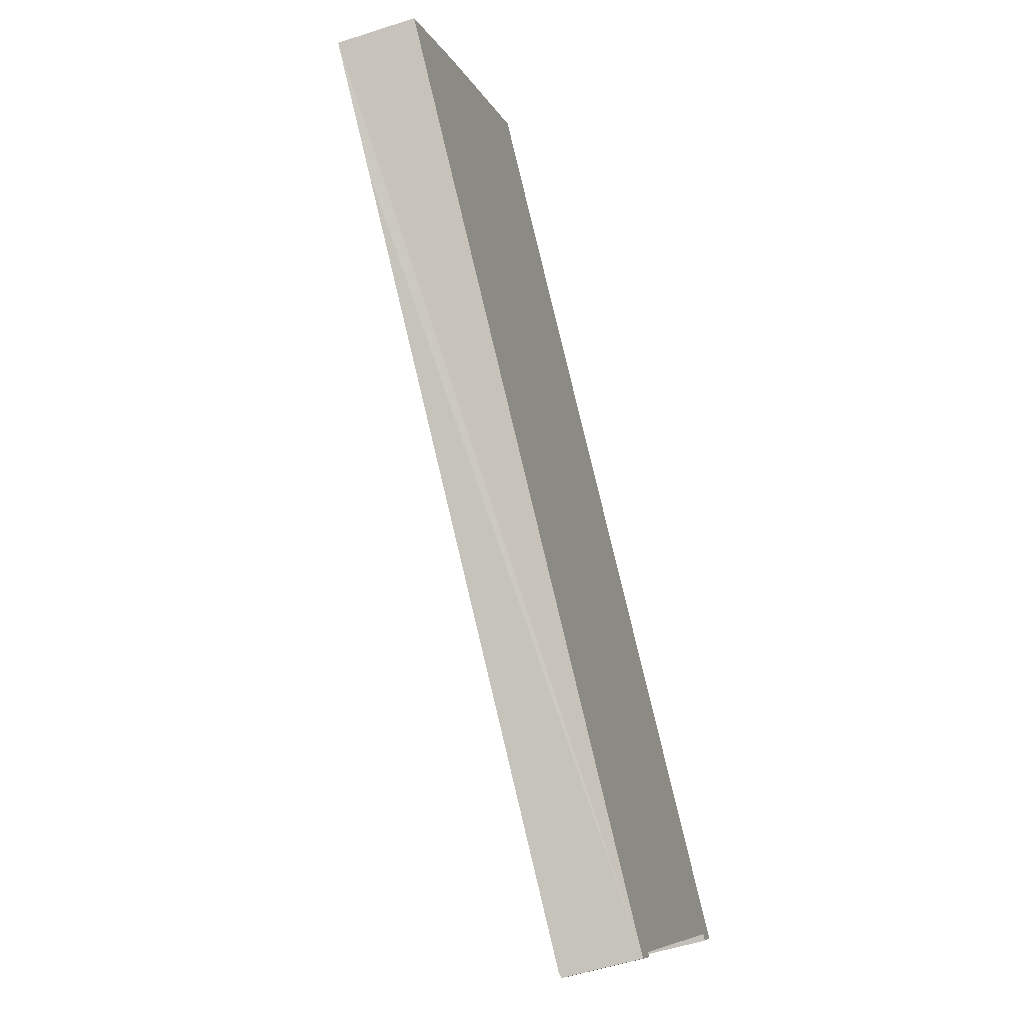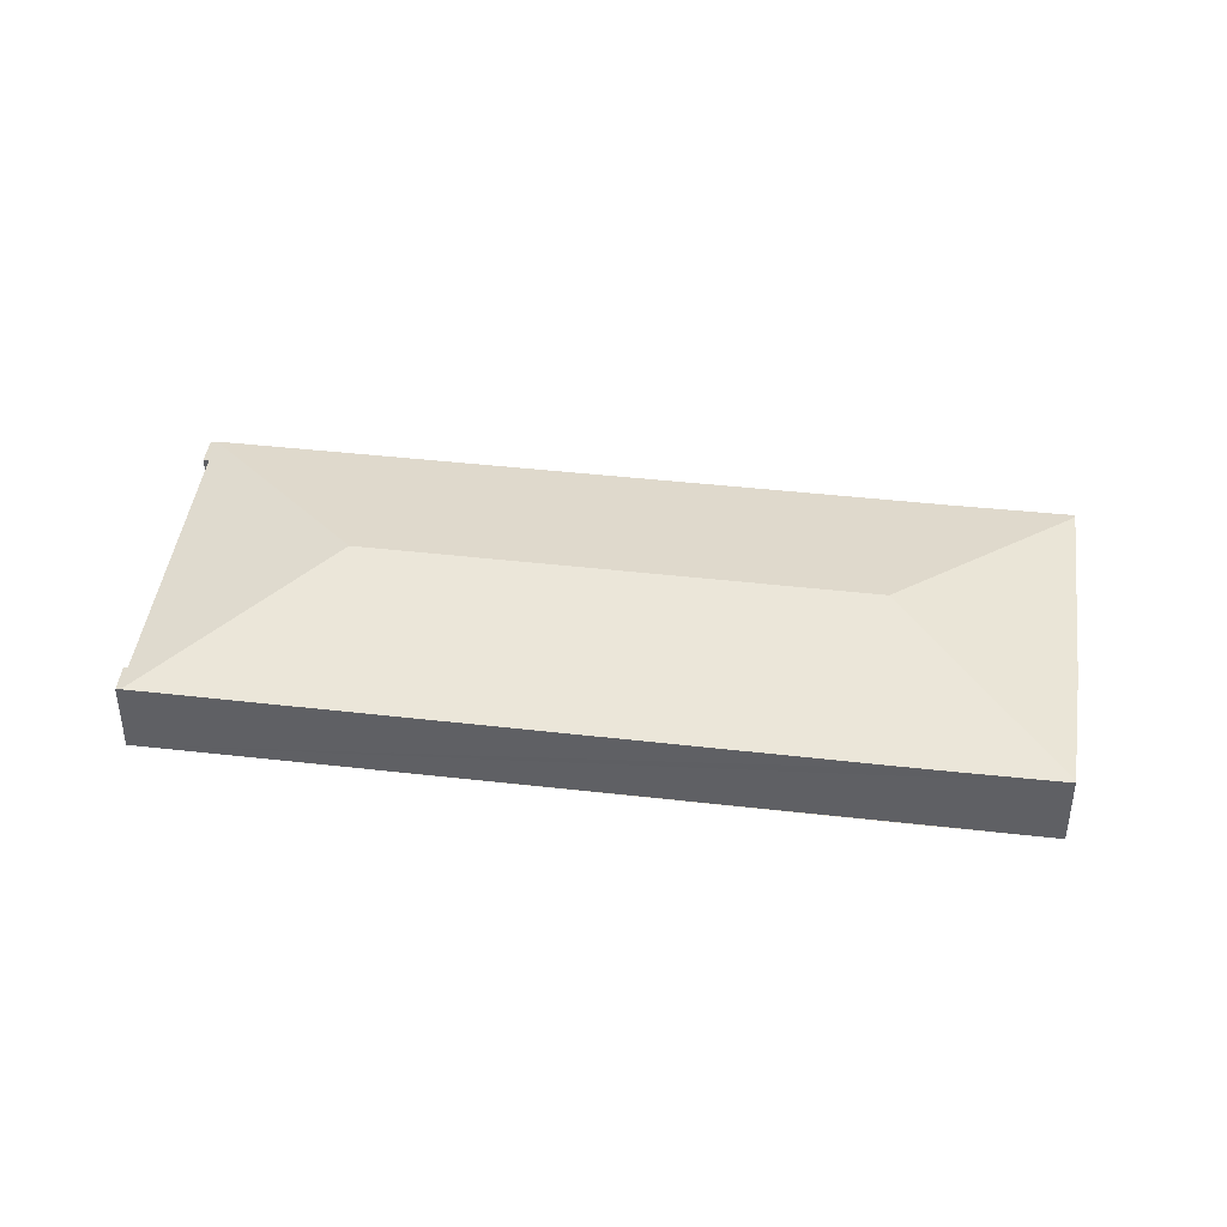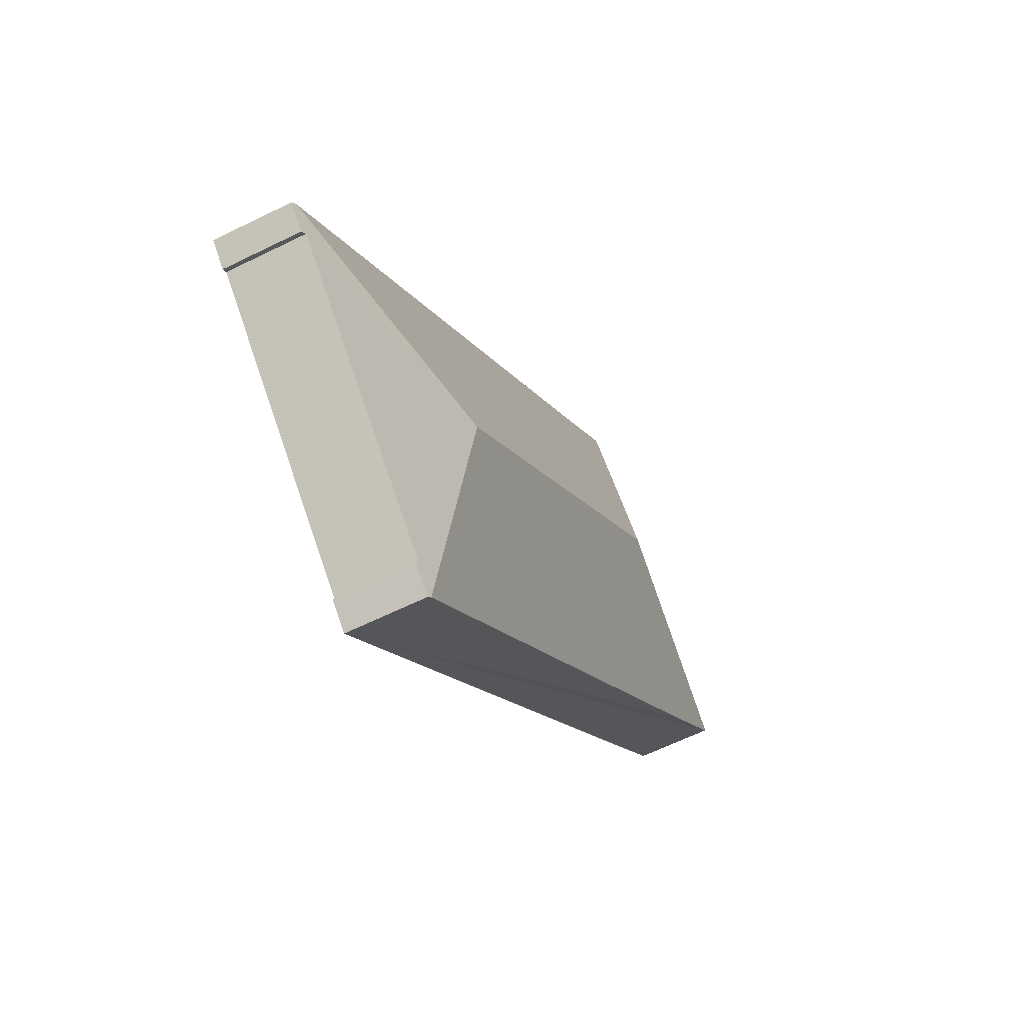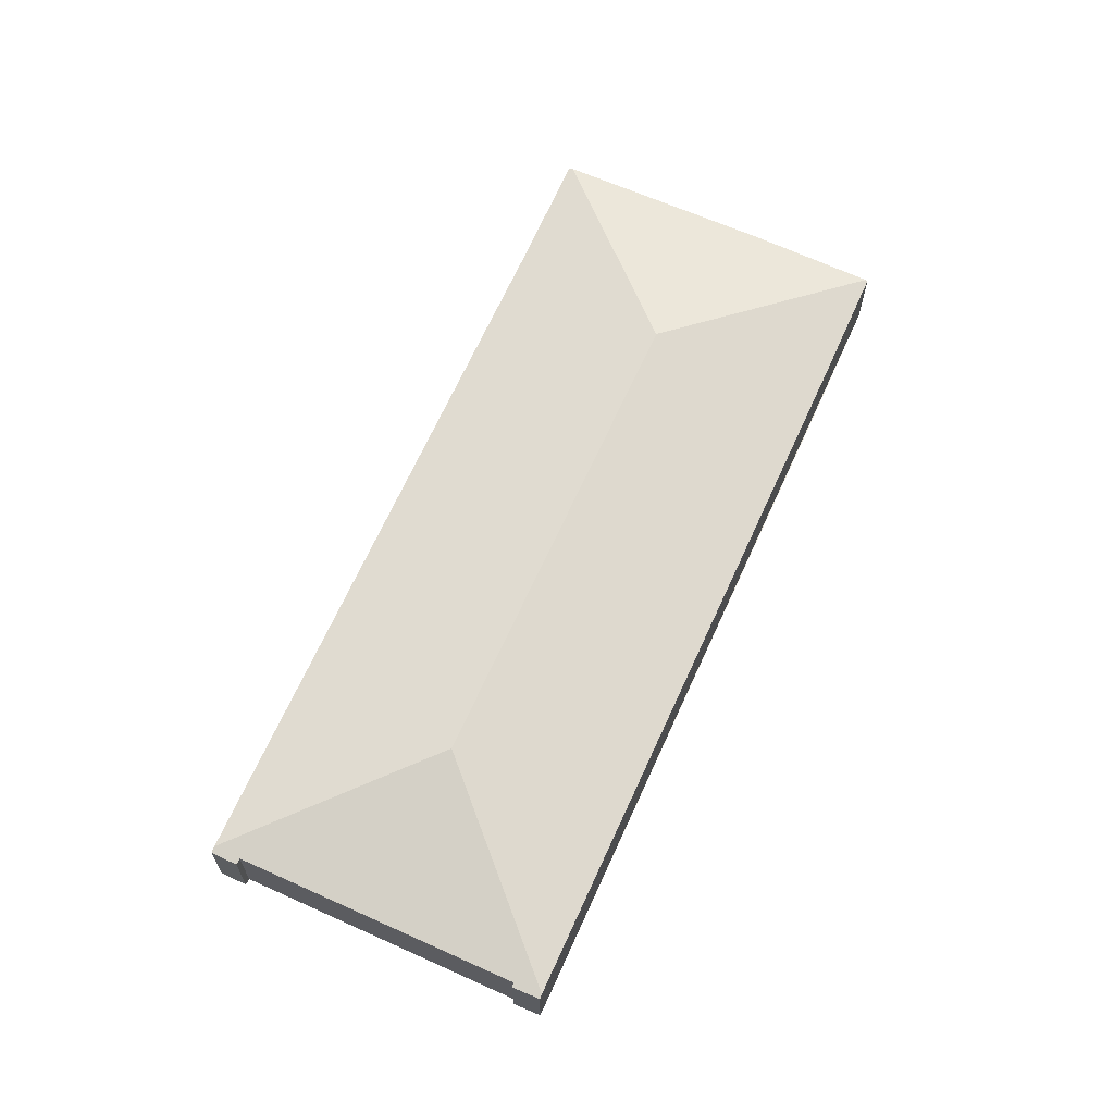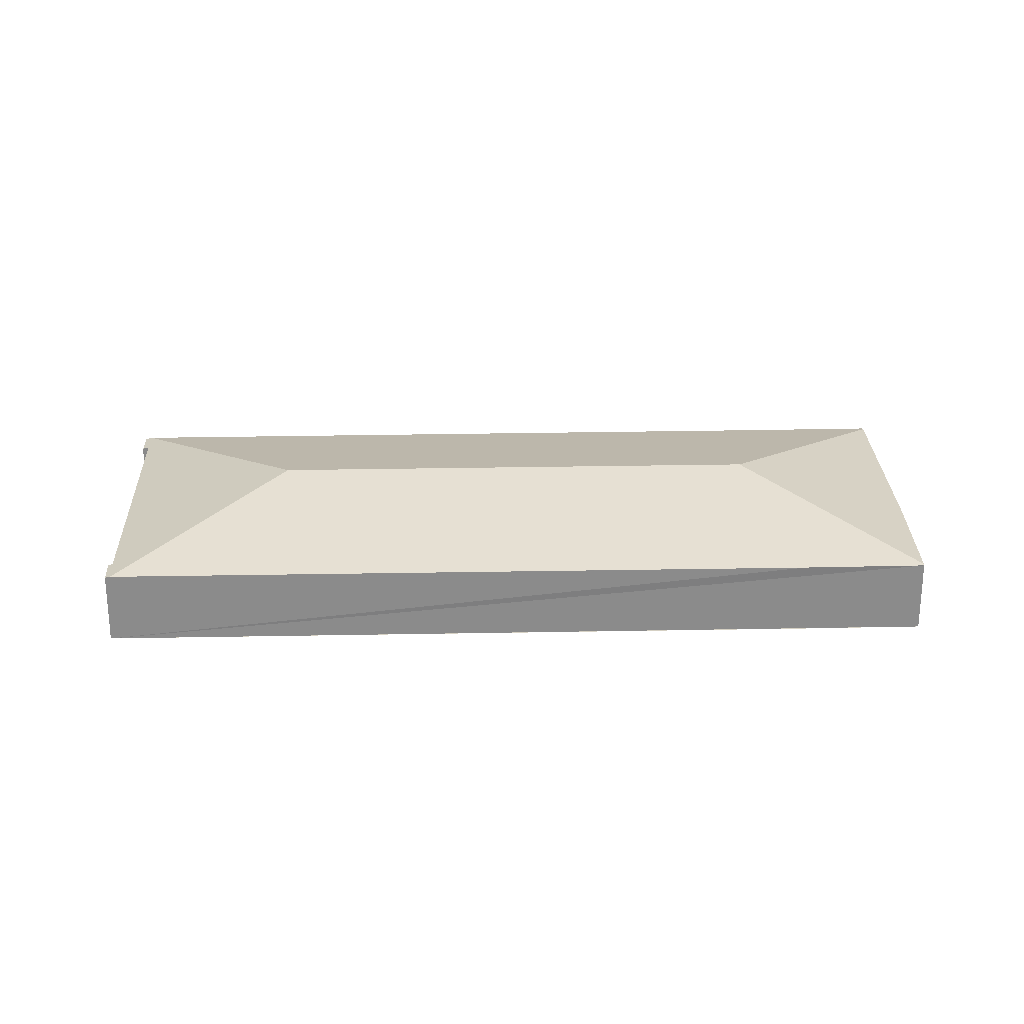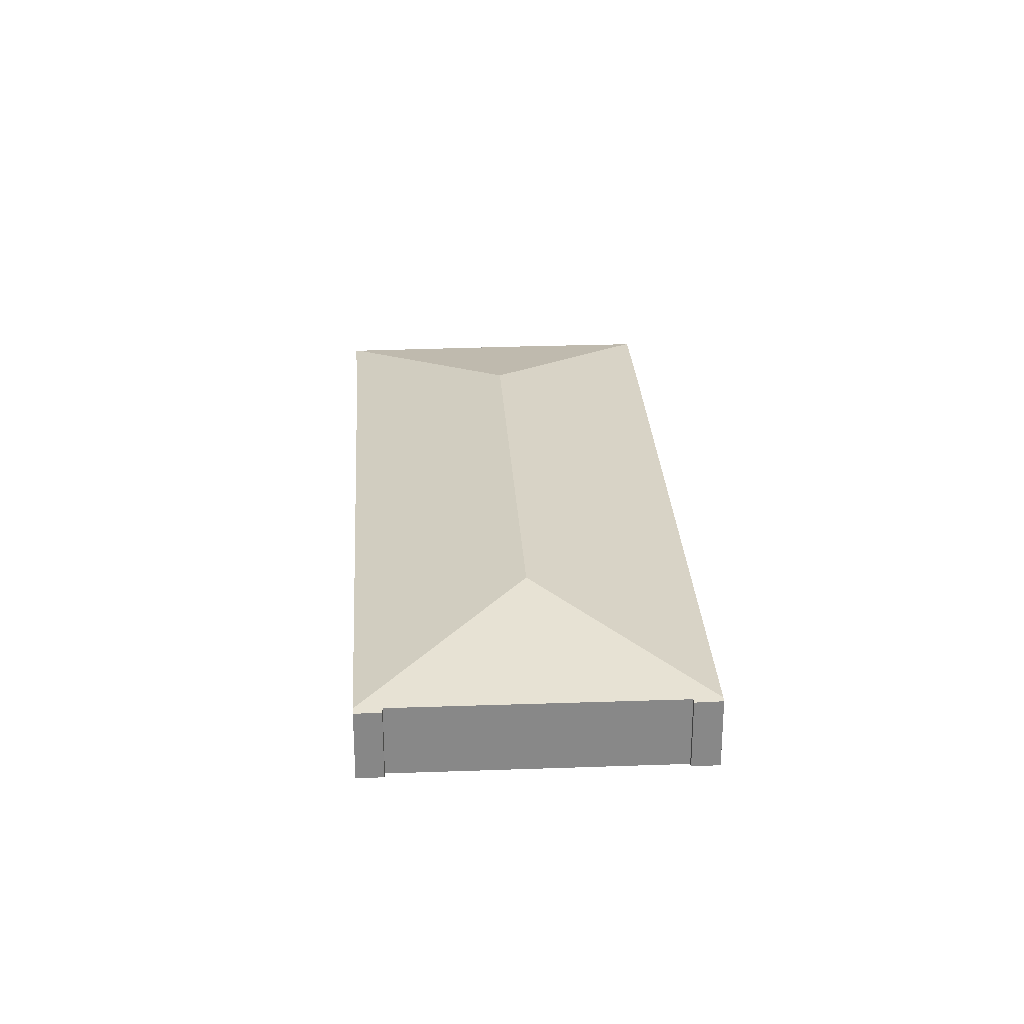
<metadata>
{"format":"obj","ext":"obj","renderer":"f3d","projection":"perspective","resolution":1024,"background":"white","views":[{"elev":-52.9,"azim":-70.7,"up":"+Z"},{"elev":43.8,"azim":-126.8,"up":"+Y"},{"elev":-61.0,"azim":116.9,"up":"+Z"},{"elev":66.5,"azim":159.8,"up":"+Y"},{"elev":26.4,"azim":-136.2,"up":"+Y"},{"elev":27.6,"azim":132.2,"up":"+Y"}]}
</metadata>
<code>
v  13.49 3.908 13.15
v  13.2 5.924 -0.062
v  13.34 3.953 13.01
v  18.03 3.93 8.379
v  45.13 3.95 -19.34
v  31.99 5.924 -19.2
v  4.957 3.929 4.994
v  0.08 3.953 0.081
v  32.03 3.873 -32.62
v  33.02 3.908 -31.43
v  33.14 3.868 -31.57
v  32.98 3.919 -31.39
v  44.35 3.867 -20.64
v  45.27 3.908 -19.48
v  45.38 3.876 -19.59
v  44.21 3.908 -20.52
v  44.09 3.94 -20.42
v  31.85 3.929 -32.43
v  31.92 3.908 -32.5
v  4.63 3.92 -4.776
v  0 3.929 2.406e-16
v  32.03 1.997e-15 -32.62
v  0 0 0
v  31.92 1.99e-15 -32.5
v  31.85 1.986e-15 -32.43
v  4.63 2.924e-16 -4.776
v  44.09 1.25e-15 -20.42
v  44.35 1.264e-15 -20.64
v  44.21 1.256e-15 -20.52
v  4.957 -3.058e-16 4.994
v  0.08 -4.96e-18 0.081
v  13.34 -7.963e-16 13.01
v  13.49 -8.053e-16 13.15
v  18.03 -5.131e-16 8.379
v  45.13 1.185e-15 -19.34
v  45.27 1.193e-15 -19.48
v  45.38 1.2e-15 -19.59
v  32.98 1.922e-15 -31.39
v  33.14 1.933e-15 -31.57
v  33.02 1.925e-15 -31.43
g defaultobject
f 1 2 3
f 2 1 4
f 2 4 5
f 2 5 6
f 2 7 3
f 7 2 8
f 9 10 11
f 10 9 12
f 13 14 15
f 14 13 5
f 5 13 16
f 5 16 17
f 5 17 6
f 6 17 12
f 6 12 18
f 18 12 19
f 19 12 9
f 8 20 21
f 20 8 2
f 20 2 18
f 18 2 6
f 19 20 18
f 20 19 9
f 20 9 22
f 20 22 21
f 21 22 23
f 23 22 24
f 23 24 25
f 23 25 26
f 16 27 17
f 27 16 13
f 27 13 28
f 27 28 29
f 21 7 8
f 7 21 23
f 7 23 30
f 30 23 31
f 30 3 7
f 3 30 32
f 3 32 1
f 1 32 33
f 33 4 1
f 4 33 34
f 4 34 5
f 5 34 35
f 5 35 14
f 14 35 15
f 15 35 36
f 15 36 37
f 38 10 12
f 10 38 11
f 11 38 39
f 39 38 40
f 37 13 15
f 13 37 28
f 27 12 17
f 12 27 38
f 11 22 9
f 22 11 39
f 36 28 37
f 28 36 35
f 28 35 34
f 28 34 29
f 29 34 27
f 27 34 38
f 38 34 22
f 22 34 24
f 24 34 25
f 25 34 26
f 26 34 33
f 26 33 32
f 26 32 30
f 26 30 23
f 23 30 31
f 40 22 39
f 22 40 38

</code>
